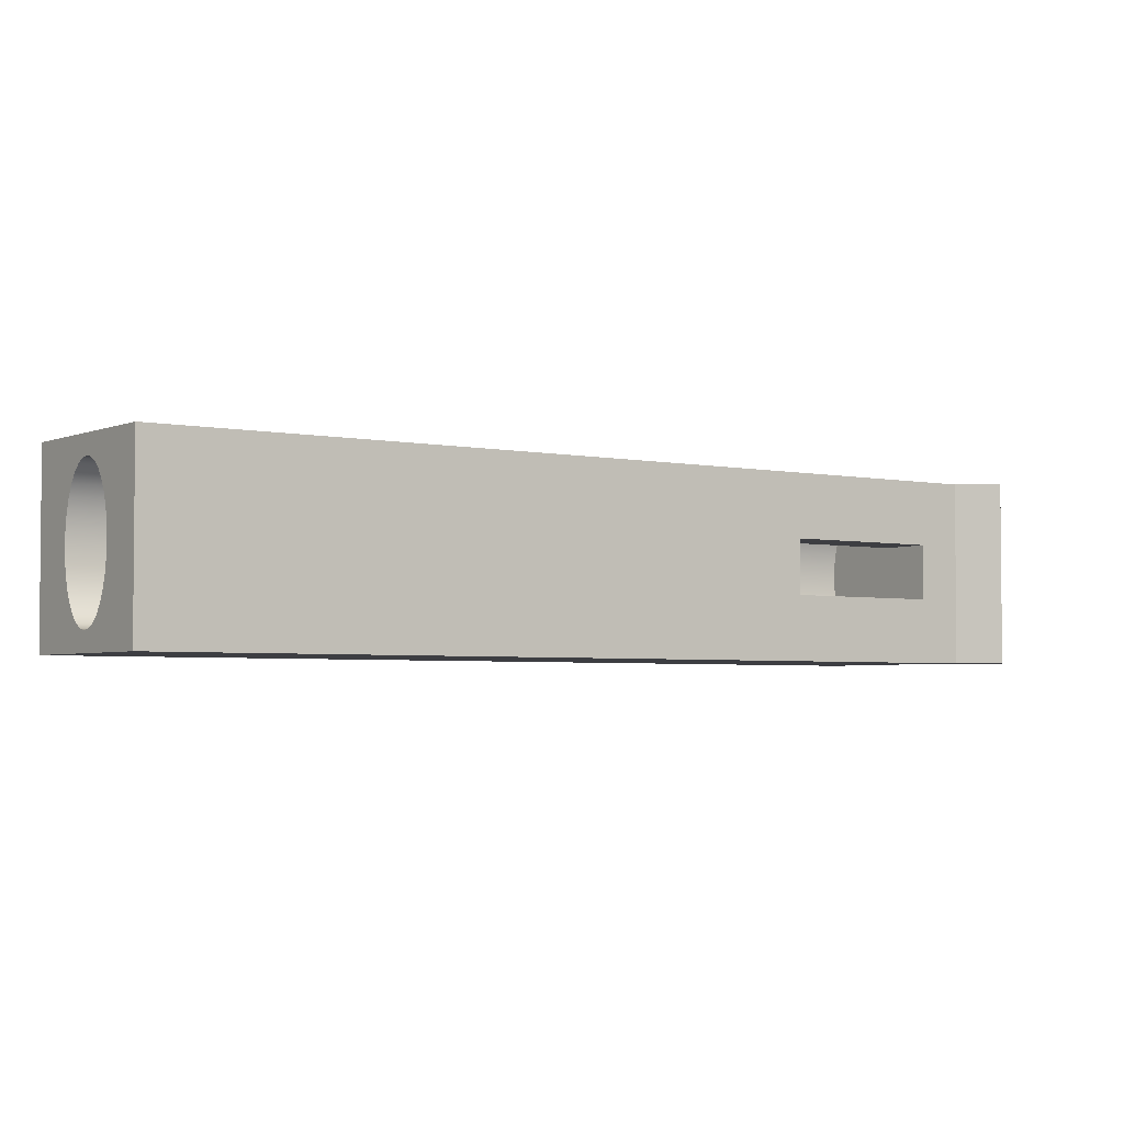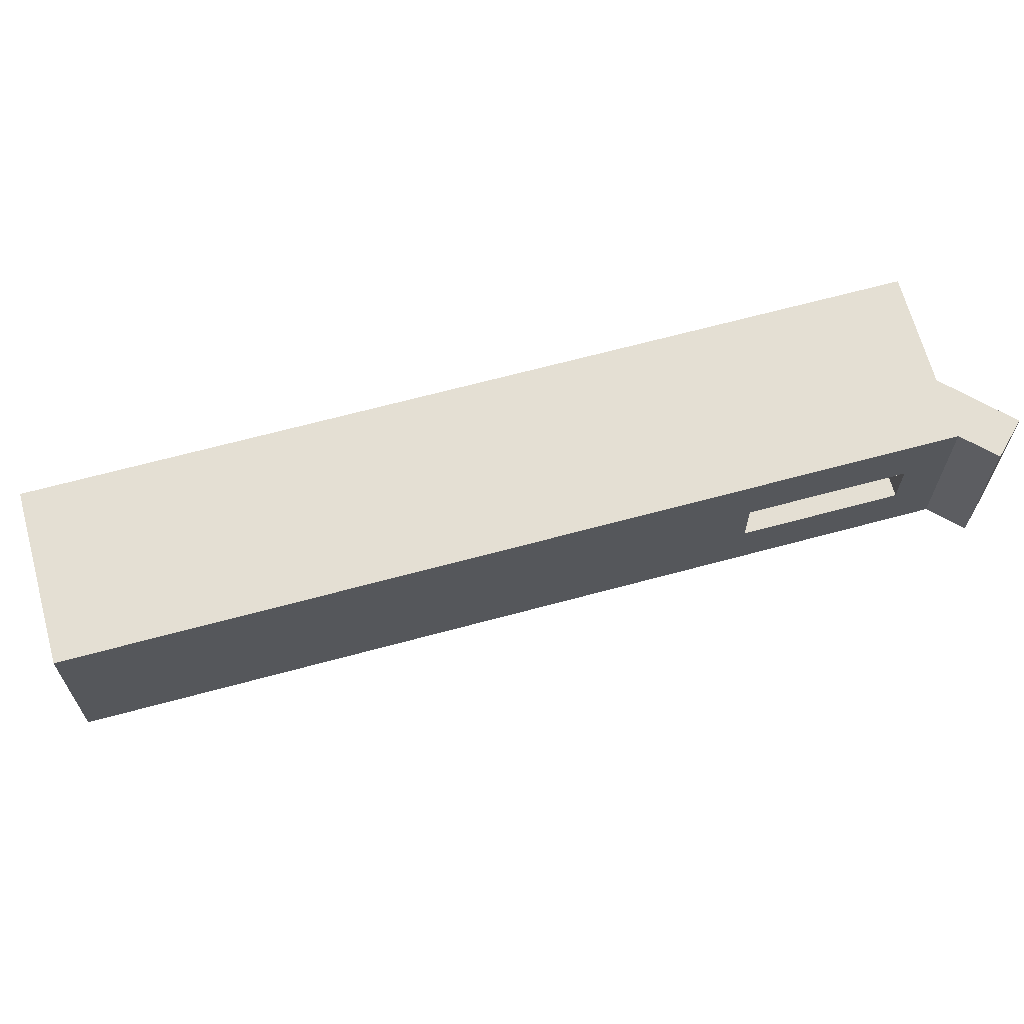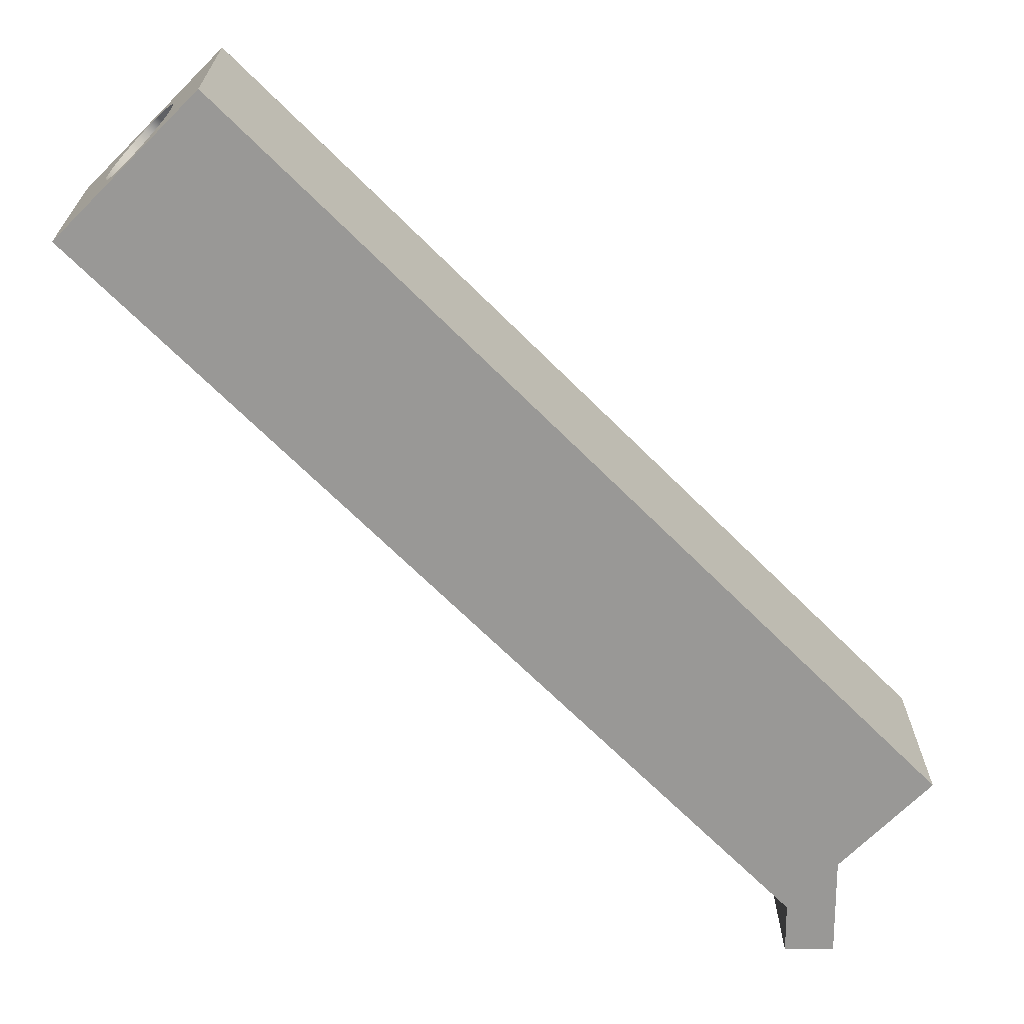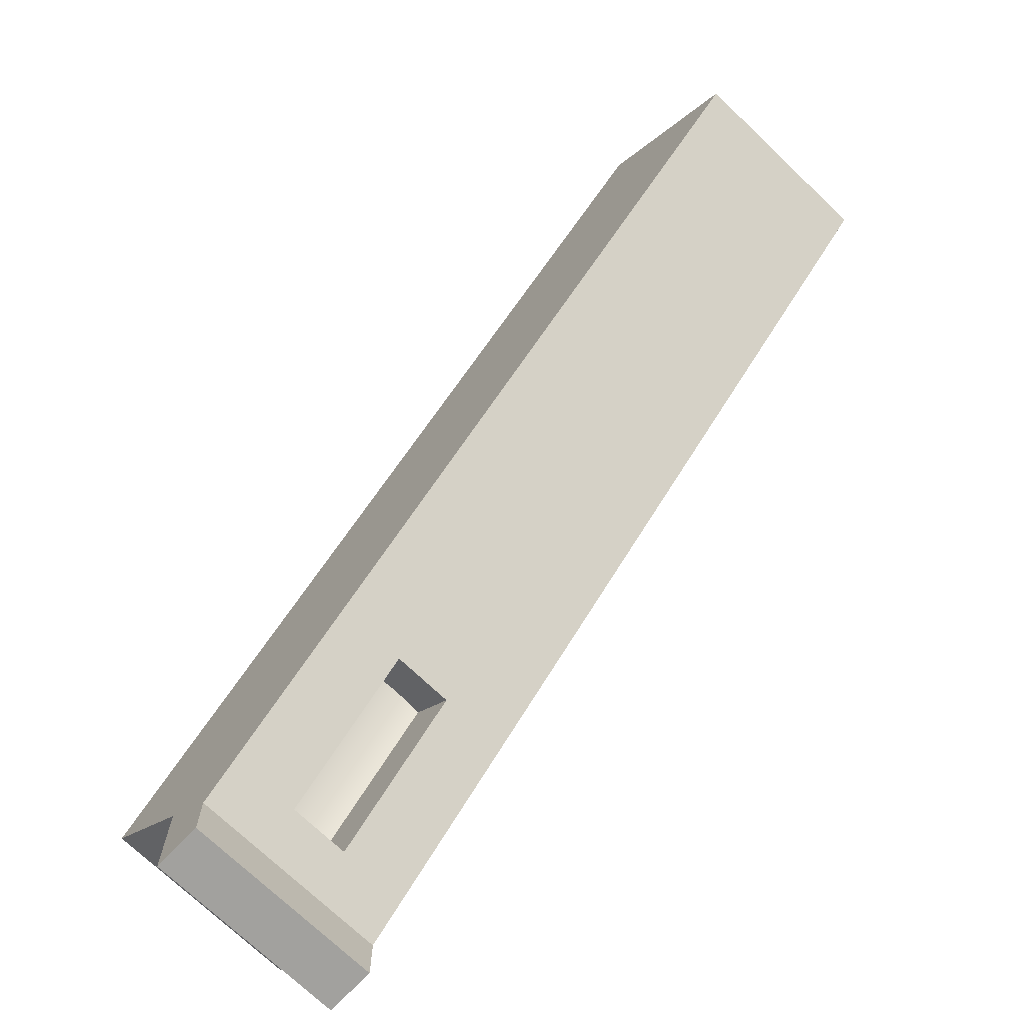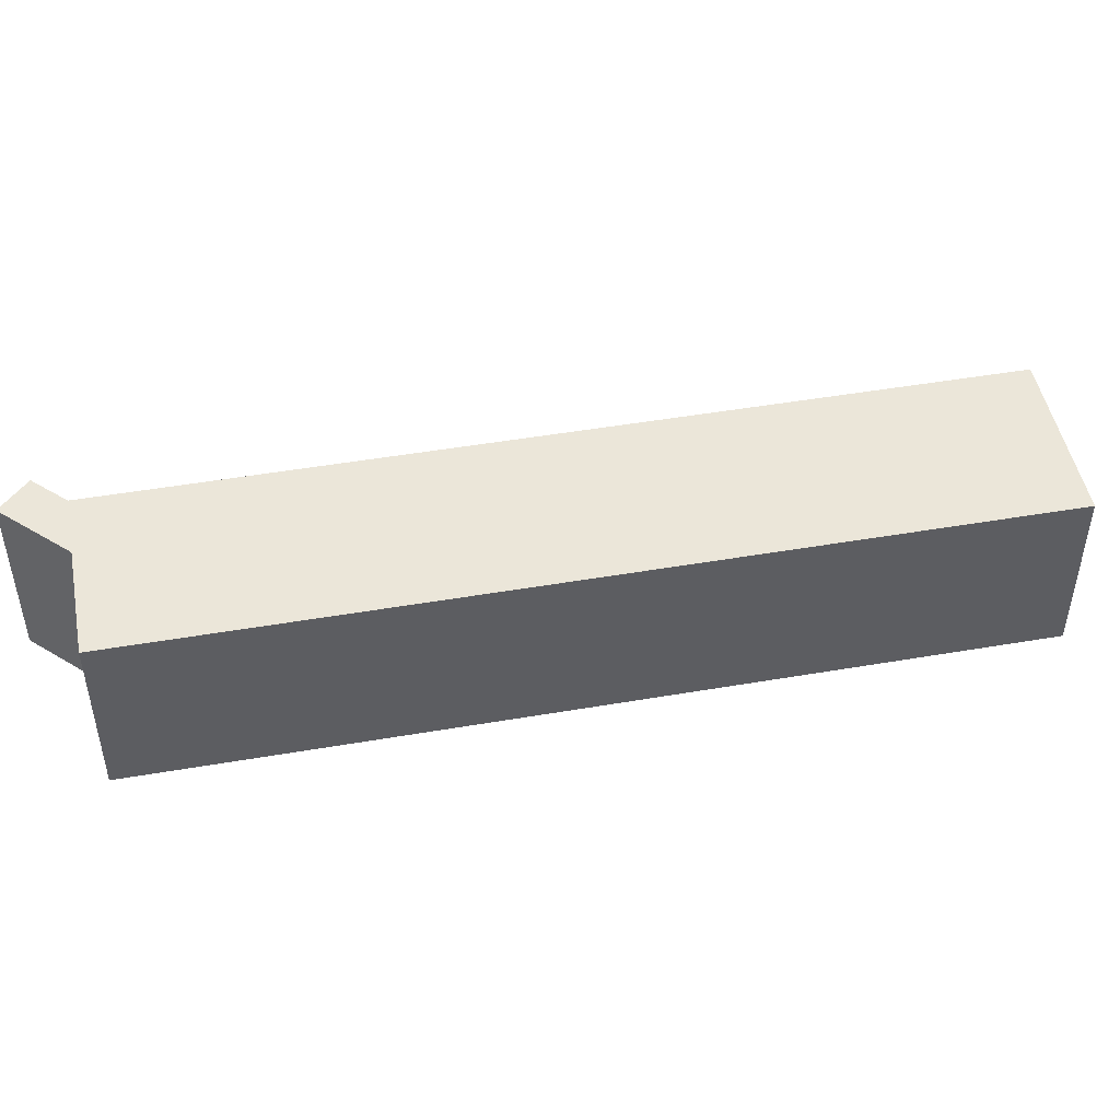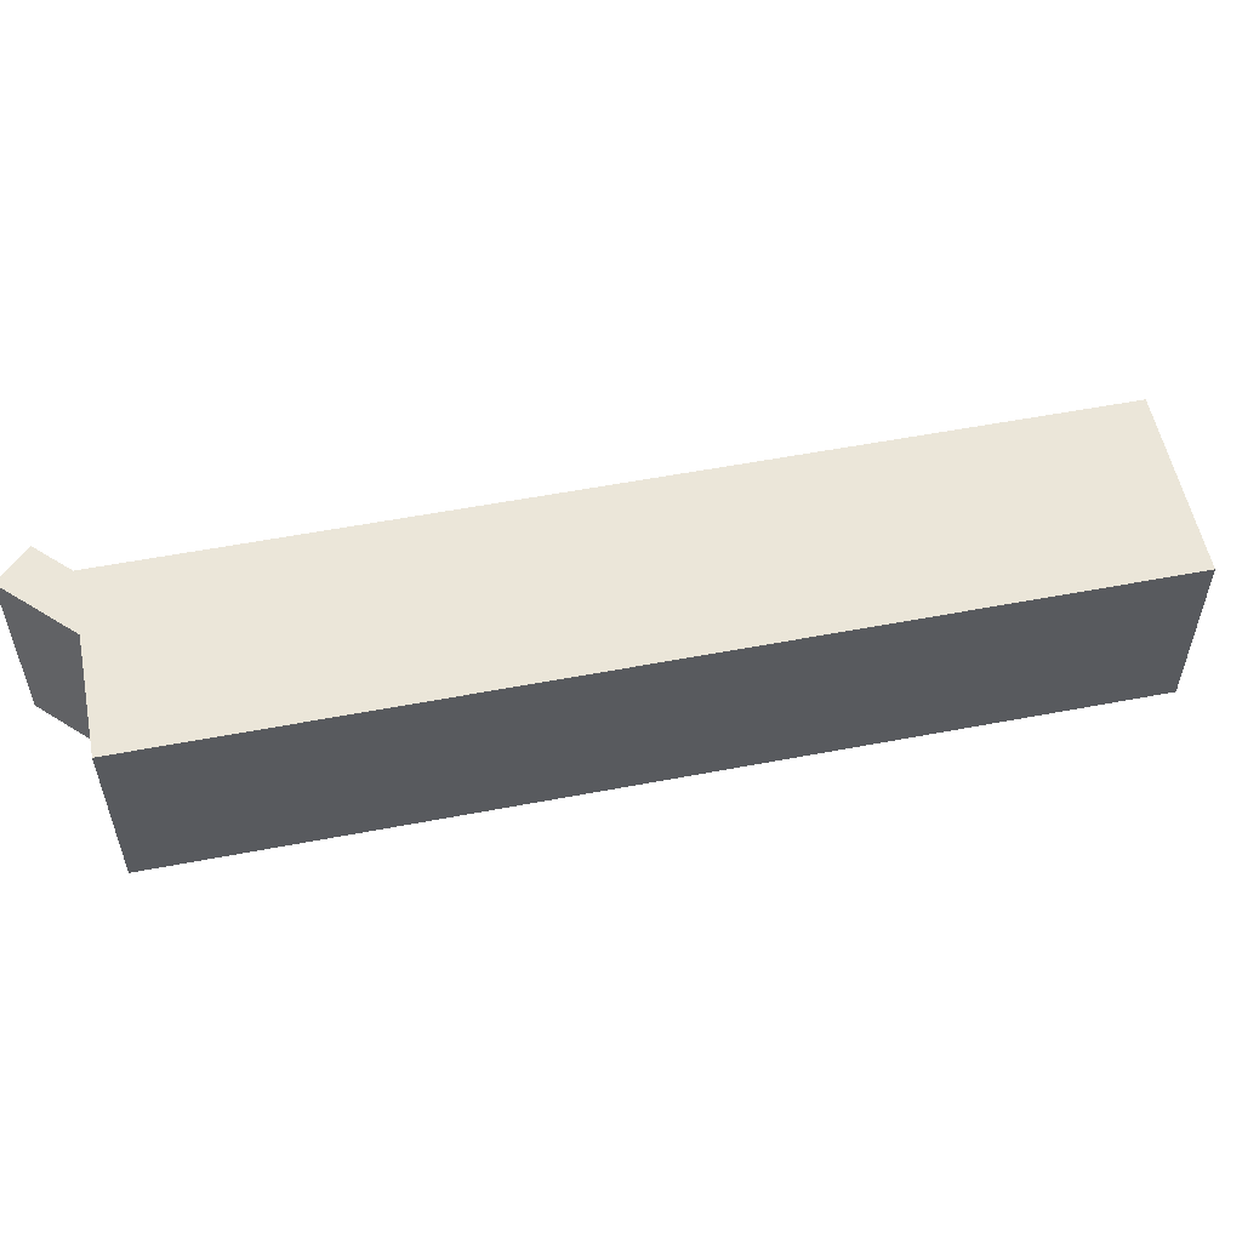
<metadata>
{"format":"obj","ext":"obj","renderer":"f3d","projection":"perspective","resolution":1024,"background":"white","views":[{"elev":-3.5,"azim":-80.8,"up":"+Z"},{"elev":66.6,"azim":-60.2,"up":"+Z"},{"elev":21.5,"azim":-0.3,"up":"+Y"},{"elev":-72.0,"azim":-133.7,"up":"+Y"},{"elev":48.1,"azim":124.1,"up":"+Z"},{"elev":55.3,"azim":123.6,"up":"+Z"}]}
</metadata>
<code>
v 0.4105 18 0.1905
v 0.4105 18 -0.1843
v 0.4105 18 -0.1905
v -0.4029 18.82 -0.1905
v -0.4029 18.82 0.1905
v 0.635 17.78 -0.635
v 0.635 17.78 0.635
v -3.855 22.27 0.635
v -3.855 22.27 -0.635
v 0.635 17.78 0.635
v 0.635 17.46 0.635
v 0.9525 17.46 0.635
v 0.9525 18.1 0.635
v 1.533 18.68 0.635
v -2.957 23.17 0.635
v -3.855 22.27 0.635
v -3.406 22.72 -0.5023
v -3.367 22.76 -0.4926
v -3.329 22.8 -0.4641
v -3.294 22.83 -0.4176
v -3.263 22.86 -0.3552
v -3.238 22.89 -0.2791
v -3.219 22.91 -0.1922
v -3.207 22.92 -0.09799
v -3.204 22.92 3.076e-17
v -3.207 22.92 0.09799
v -3.219 22.91 0.1922
v -3.238 22.89 0.2791
v -3.263 22.86 0.3552
v -3.294 22.83 0.4176
v -3.329 22.8 0.4641
v -3.367 22.76 0.4926
v -3.406 22.72 0.5023
v -3.446 22.68 0.4926
v -3.484 22.64 0.4641
v -3.519 22.61 0.4176
v -3.549 22.58 0.3552
v -3.575 22.55 0.2791
v -3.593 22.53 0.1922
v -3.605 22.52 0.09799
v -3.609 22.52 3.076e-17
v -3.605 22.52 -0.09799
v -3.593 22.53 -0.1922
v -3.575 22.55 -0.2791
v -3.549 22.58 -0.3552
v -3.519 22.61 -0.4176
v -3.484 22.64 -0.4641
v -3.446 22.68 -0.4926
v -3.855 22.27 -0.635
v -3.855 22.27 0.635
v -2.957 23.17 0.635
v -2.957 23.17 -0.635
v 0.9525 17.46 -0.635
v 0.9525 17.46 0.635
v 0.635 17.46 0.635
v 0.635 17.46 -0.635
v 0.635 17.46 -0.635
v 0.635 17.46 0.635
v 0.635 17.78 0.635
v 0.635 17.78 -0.635
v -0.1413 19.08 -0.1905
v 0.6721 18.27 -0.1905
v 0.688 18.28 -0.2672
v 0.709 18.3 -0.3361
v 0.7344 18.33 -0.395
v 0.7635 18.36 -0.4423
v 0.7955 18.39 -0.4765
v 0.8293 18.42 -0.4967
v 0.8641 18.46 -0.5022
v 0.8986 18.49 -0.4928
v 0.9321 18.53 -0.4689
v 0.9634 18.56 -0.4312
v 0.9916 18.59 -0.3807
v 1.016 18.61 -0.319
v 1.036 18.63 -0.2479
v 1.05 18.64 -0.1694
v 1.059 18.65 -0.08599
v 1.062 18.66 3.076e-17
v 1.059 18.65 0.08599
v 1.05 18.64 0.1694
v 1.036 18.63 0.2479
v 1.016 18.61 0.319
v 0.9916 18.59 0.3807
v 0.9634 18.56 0.4312
v 0.9321 18.53 0.4689
v 0.8986 18.49 0.4928
v 0.8641 18.46 0.5022
v 0.8293 18.42 0.4967
v 0.7955 18.39 0.4765
v 0.7635 18.36 0.4423
v 0.7344 18.33 0.395
v 0.709 18.3 0.3361
v 0.688 18.28 0.2672
v 0.6721 18.27 0.1905
v -0.1413 19.08 0.1905
v -0.1526 19.07 0.09708
v -0.1564 19.06 -4.154e-16
v -0.1526 19.07 -0.09708
v -3.406 22.72 -0.5023
v -3.446 22.68 -0.4926
v -3.484 22.64 -0.4641
v -3.519 22.61 -0.4176
v -3.549 22.58 -0.3552
v -3.575 22.55 -0.2791
v -3.593 22.53 -0.1922
v -3.605 22.52 -0.09799
v -3.609 22.52 3.076e-17
v -3.605 22.52 0.09799
v -3.593 22.53 0.1922
v -3.575 22.55 0.2791
v -3.549 22.58 0.3552
v -3.519 22.61 0.4176
v -3.484 22.64 0.4641
v -3.446 22.68 0.4926
v -3.406 22.72 0.5023
v -3.367 22.76 0.4926
v -3.329 22.8 0.4641
v -3.294 22.83 0.4176
v -3.263 22.86 0.3552
v -3.238 22.89 0.2791
v -3.219 22.91 0.1922
v -3.207 22.92 0.09799
v -3.204 22.92 3.076e-17
v -3.207 22.92 -0.09799
v -3.219 22.91 -0.1922
v -3.238 22.89 -0.2791
v -3.263 22.86 -0.3552
v -3.294 22.83 -0.4176
v -3.329 22.8 -0.4641
v -3.367 22.76 -0.4926
v 0.8293 18.42 -0.4967
v -3.406 22.72 -0.5023
v 1.533 18.68 -0.635
v 1.533 18.68 0.635
v 0.9525 18.1 0.635
v 0.9525 18.1 -0.635
v -2.957 23.17 -0.635
v -2.957 23.17 0.635
v 1.533 18.68 0.635
v 1.533 18.68 -0.635
v 0.9525 18.1 -0.635
v 0.9525 18.1 0.635
v 0.9525 17.46 0.635
v 0.9525 17.46 -0.635
v 0.635 17.46 -0.635
v 0.635 17.78 -0.635
v -3.855 22.27 -0.635
v -2.957 23.17 -0.635
v 1.533 18.68 -0.635
v 0.9525 18.1 -0.635
v 0.9525 17.46 -0.635
v -0.1413 19.08 0.1905
v 0.6721 18.27 0.1905
v 0.4105 18 0.1905
v -0.4029 18.82 0.1905
v 0.6721 18.27 0.1905
v 0.6609 18.25 0.09873
v 0.657 18.25 0.003364
v 0.6604 18.25 -0.09213
v 0.6711 18.27 -0.1843
v 0.4105 18 -0.1843
v 0.4105 18 0.1905
v 0.6721 18.27 -0.1905
v 0.6711 18.27 -0.1843
v 0.6604 18.25 -0.09213
v 0.657 18.25 0.003364
v 0.6609 18.25 0.09873
v 0.6721 18.27 0.1905
v 0.688 18.28 0.2672
v 0.709 18.3 0.3361
v 0.7344 18.33 0.395
v 0.7635 18.36 0.4423
v 0.7955 18.39 0.4765
v 0.8293 18.42 0.4967
v 0.8641 18.46 0.5022
v 0.8986 18.49 0.4928
v 0.9321 18.53 0.4689
v 0.9634 18.56 0.4312
v 0.9916 18.59 0.3807
v 1.016 18.61 0.319
v 1.036 18.63 0.2479
v 1.05 18.64 0.1694
v 1.059 18.65 0.08599
v 1.062 18.66 3.076e-17
v 1.059 18.65 -0.08599
v 1.05 18.64 -0.1694
v 1.036 18.63 -0.2479
v 1.016 18.61 -0.319
v 0.9916 18.59 -0.3807
v 0.9634 18.56 -0.4312
v 0.9321 18.53 -0.4689
v 0.8986 18.49 -0.4928
v 0.8641 18.46 -0.5022
v 0.8293 18.42 -0.4967
v 0.7955 18.39 -0.4765
v 0.7635 18.36 -0.4423
v 0.7344 18.33 -0.395
v 0.709 18.3 -0.3361
v 0.688 18.28 -0.2672
v 0.6711 18.27 -0.1843
v 0.6721 18.27 -0.1905
v 0.4105 18 -0.1905
v 0.4105 18 -0.1843
v 0.6721 18.27 -0.1905
v -0.1413 19.08 -0.1905
v -0.4029 18.82 -0.1905
v 0.4105 18 -0.1905
v -0.1413 19.08 -0.1905
v -0.1526 19.07 -0.09708
v -0.1564 19.06 -4.154e-16
v -0.1526 19.07 0.09708
v -0.1413 19.08 0.1905
v -0.4029 18.82 0.1905
v -0.4029 18.82 -0.1905
f 5 1 7
f 7 1 2
f 7 2 6
f 6 2 3
f 6 3 4
f 6 4 9
f 9 4 5
f 9 5 8
f 8 5 7
f 11 12 10
f 10 12 13
f 10 13 16
f 16 13 15
f 15 13 14
f 18 52 17
f 17 52 49
f 17 49 48
f 48 49 47
f 47 49 46
f 46 49 45
f 45 49 44
f 44 49 43
f 43 49 42
f 42 49 41
f 41 49 50
f 41 50 40
f 40 50 39
f 39 50 38
f 38 50 37
f 37 50 36
f 36 50 35
f 35 50 34
f 34 50 33
f 33 50 51
f 33 51 32
f 32 51 31
f 31 51 30
f 30 51 29
f 29 51 28
f 28 51 27
f 27 51 26
f 26 51 25
f 25 51 52
f 25 52 24
f 24 52 23
f 23 52 22
f 22 52 21
f 21 52 20
f 20 52 19
f 19 52 18
f 54 55 53
f 53 55 56
f 58 59 57
f 57 59 60
f 62 105 61
f 61 105 106
f 61 106 98
f 98 106 107
f 98 107 97
f 97 107 96
f 96 107 108
f 96 108 95
f 95 108 109
f 95 109 94
f 94 109 93
f 93 109 110
f 93 110 92
f 92 110 111
f 92 111 91
f 91 111 112
f 91 112 90
f 90 112 113
f 90 113 89
f 89 113 114
f 89 114 88
f 88 114 115
f 88 115 87
f 87 115 116
f 87 116 86
f 86 116 85
f 85 116 117
f 85 117 84
f 84 117 118
f 84 118 83
f 83 118 119
f 83 119 82
f 82 119 120
f 82 120 81
f 81 120 121
f 81 121 80
f 80 121 122
f 80 122 79
f 79 122 123
f 79 123 78
f 78 123 77
f 77 123 124
f 77 124 76
f 76 124 125
f 76 125 75
f 75 125 126
f 75 126 74
f 74 126 127
f 74 127 73
f 73 127 128
f 73 128 72
f 72 128 129
f 72 129 71
f 71 129 130
f 71 130 70
f 70 130 69
f 69 130 132
f 69 132 68
f 131 99 100
f 131 100 67
f 67 100 101
f 67 101 66
f 66 101 102
f 66 102 65
f 65 102 103
f 65 103 64
f 64 103 104
f 64 104 63
f 63 104 105
f 63 105 62
f 134 135 133
f 133 135 136
f 138 139 137
f 137 139 140
f 142 143 141
f 141 143 144
f 145 146 151
f 151 146 150
f 150 146 147
f 150 147 148
f 148 149 150
f 152 153 155
f 155 153 154
f 156 157 162
f 162 157 158
f 162 158 161
f 161 158 159
f 161 159 160
f 164 167 163
f 163 167 168
f 163 168 199
f 199 168 169
f 199 169 198
f 198 169 170
f 198 170 197
f 197 170 171
f 197 171 196
f 196 171 185
f 196 185 186
f 164 165 167
f 167 165 166
f 185 171 184
f 184 171 172
f 184 172 183
f 183 172 182
f 182 172 181
f 181 172 180
f 180 172 179
f 179 172 178
f 178 172 177
f 177 172 173
f 177 173 176
f 176 173 174
f 176 174 175
f 186 187 196
f 196 187 188
f 196 188 189
f 189 190 196
f 196 190 191
f 196 191 195
f 195 191 192
f 195 192 194
f 194 192 193
f 201 202 200
f 200 202 203
f 205 206 204
f 204 206 207
f 208 209 214
f 214 209 210
f 214 210 213
f 213 210 211
f 213 211 212

</code>
